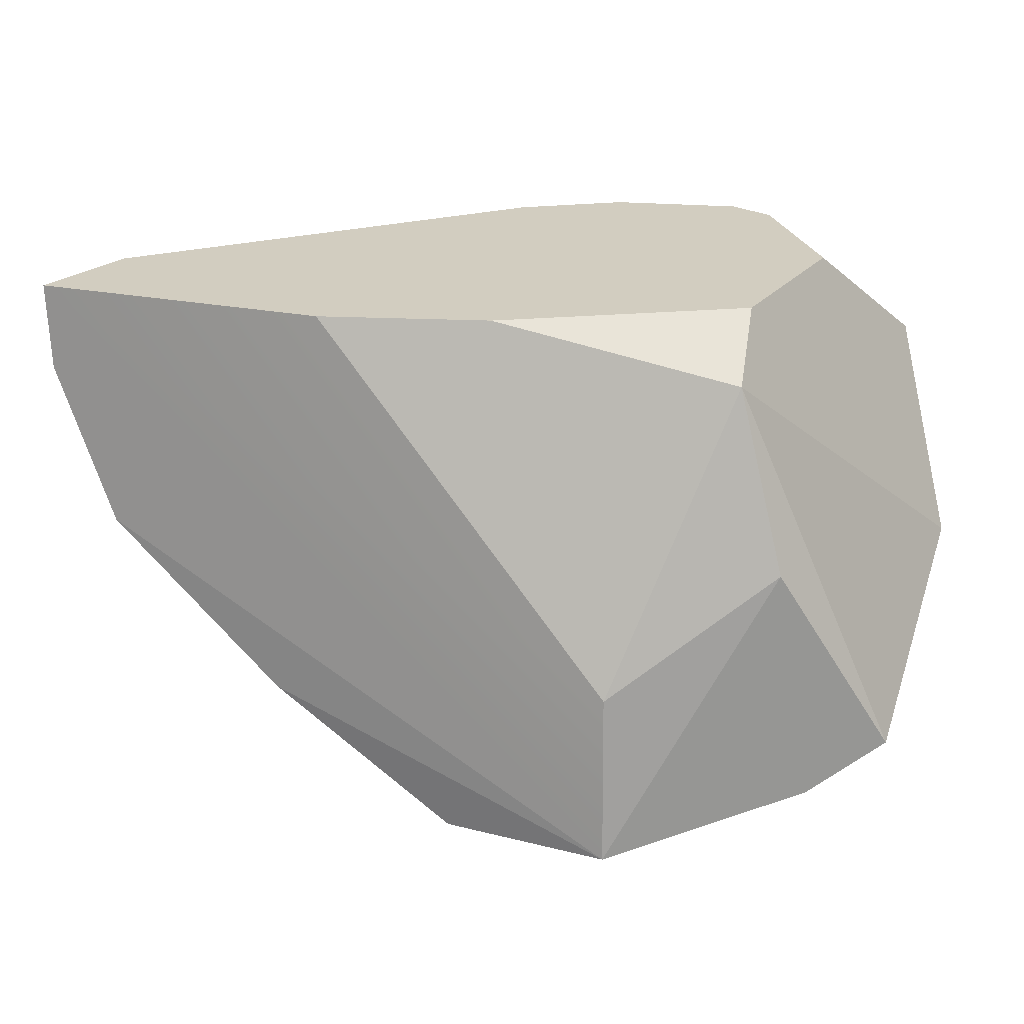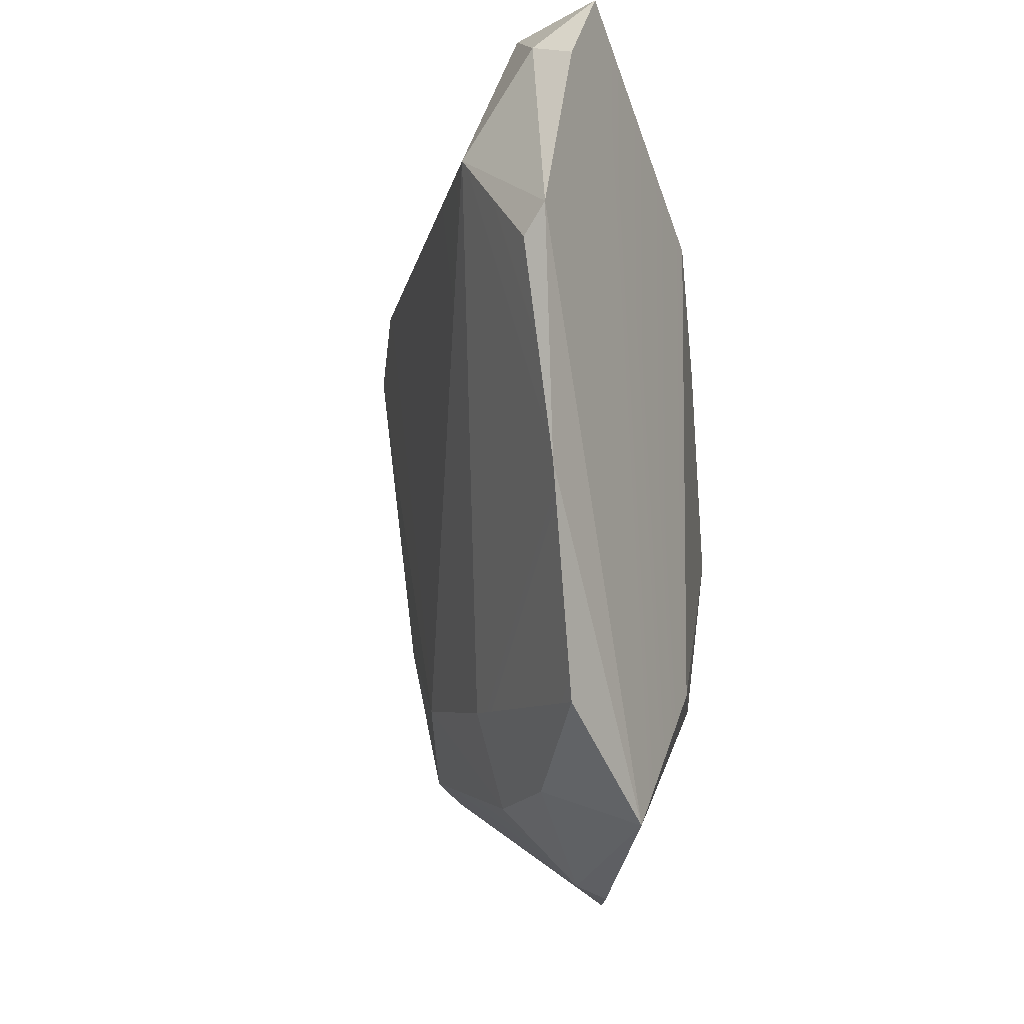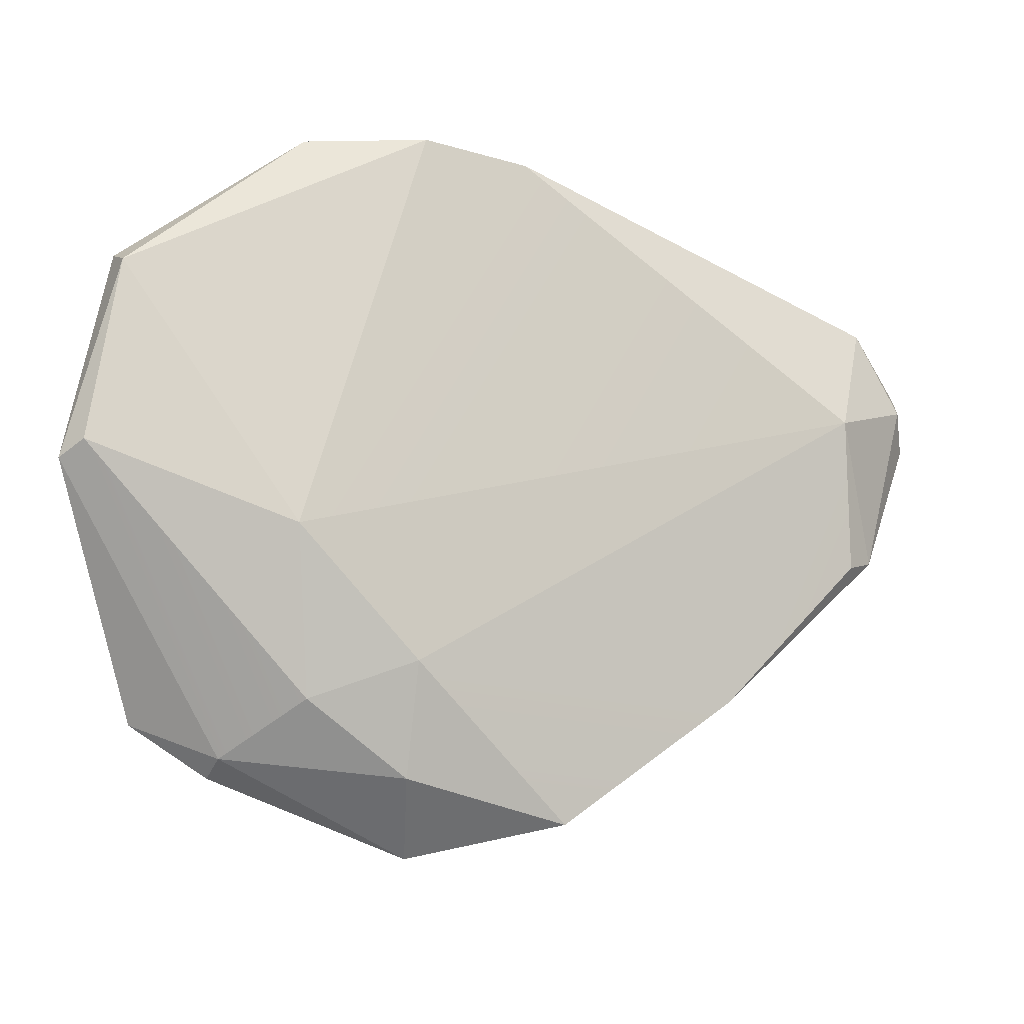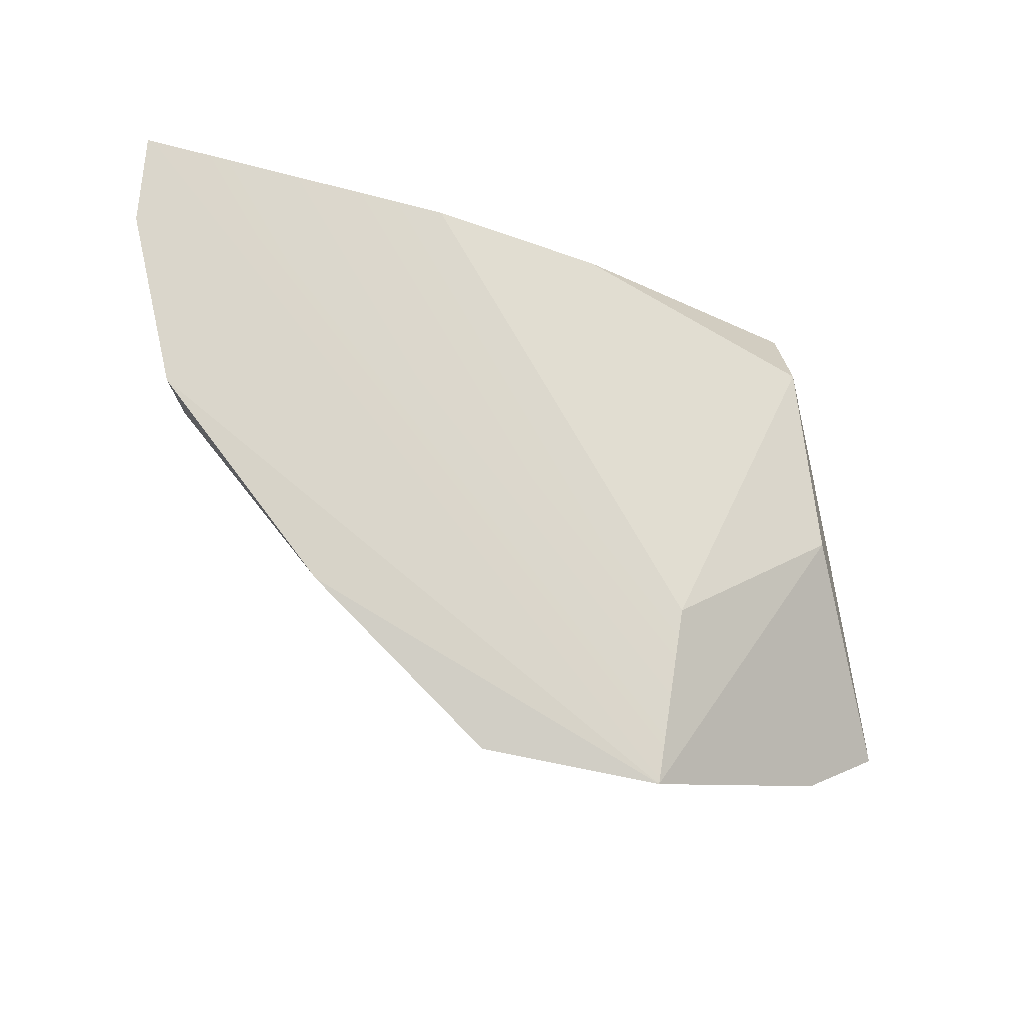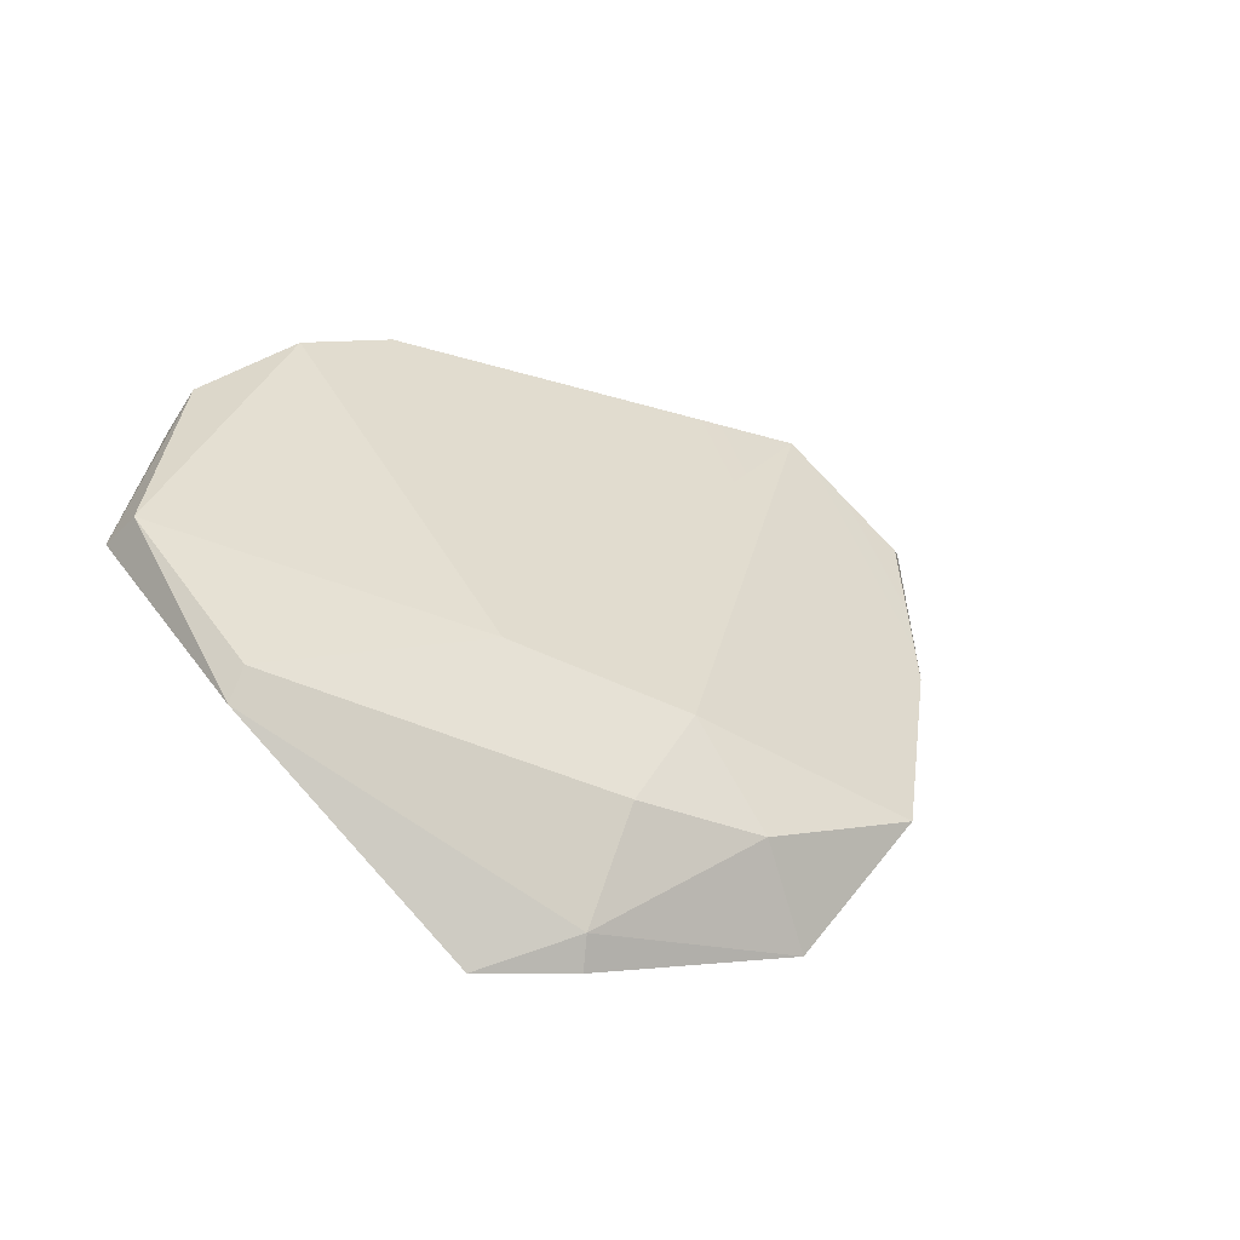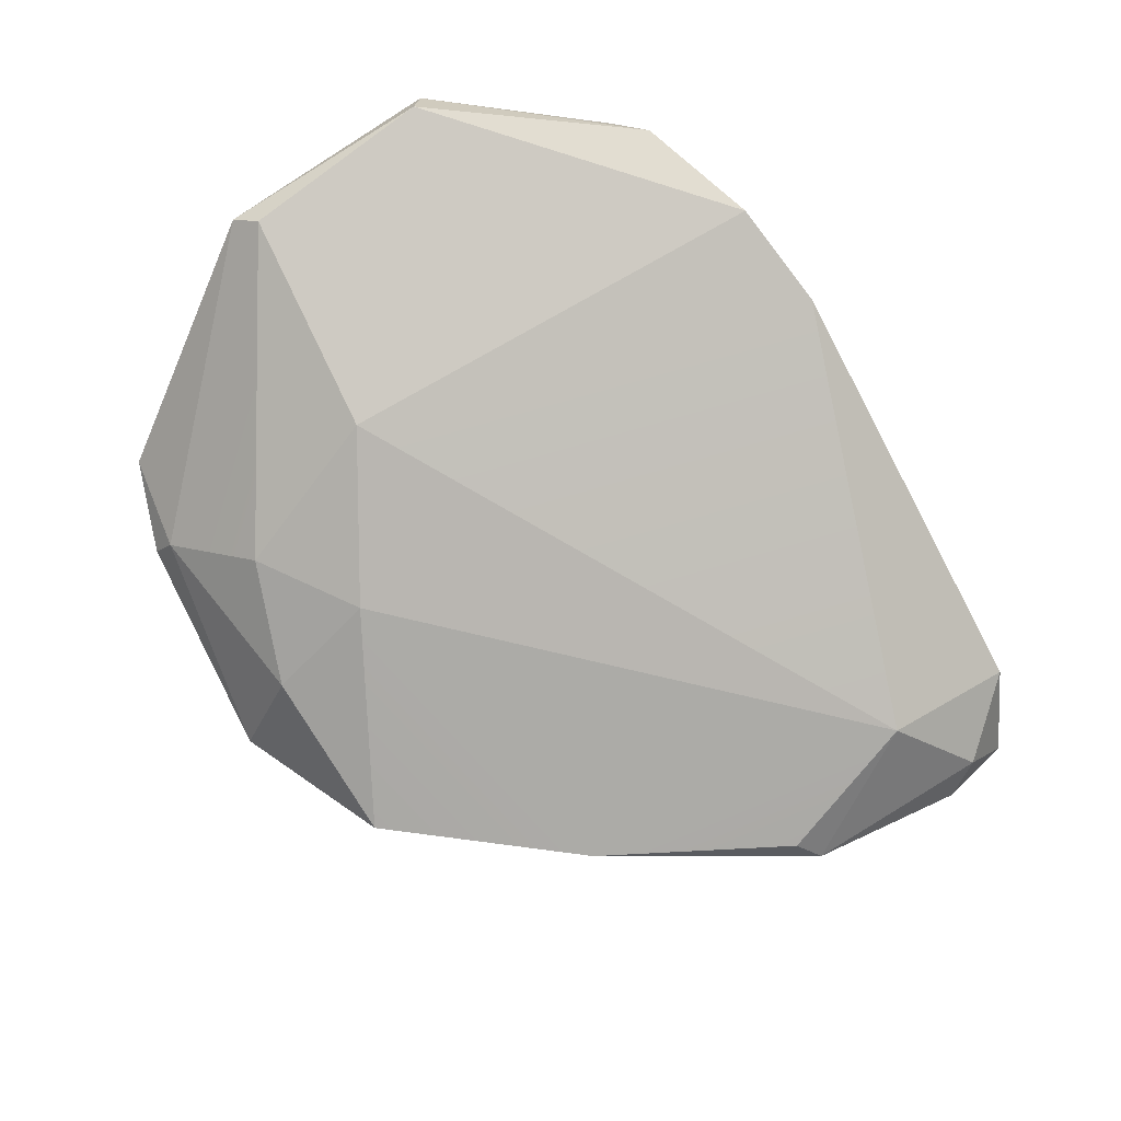
<metadata>
{"format":"obj","ext":"obj","renderer":"f3d","projection":"perspective","resolution":1024,"background":"white","views":[{"elev":0.7,"azim":11.6,"up":"+Z"},{"elev":-45.4,"azim":-76.2,"up":"+Z"},{"elev":-25.1,"azim":-179.0,"up":"+Z"},{"elev":-33.0,"azim":-18.3,"up":"+Z"},{"elev":39.2,"azim":136.5,"up":"+Y"},{"elev":71.5,"azim":-135.0,"up":"+Y"}]}
</metadata>
<code>
g paperBall_Explode_Thin_07_Hull
v 0.2785 -0.003199 -0.1652
v 0.1855 -0.1152 0.08636
v 0.3161 0.1239 -0.01315
v 0.1834 0.1198 0.231
v 0.288 0.1338 0.1439
v 0.2311 0.02963 0.1877
v 0.2758 0.1574 0.1275
v 0.3161 0.1239 -0.01315
v 0.288 0.1338 0.1439
v 0.2101 -0.09084 -0.04293
v 0.1855 -0.1152 0.08636
v 0.2785 -0.003199 -0.1652
v 0.149 0.1017 -0.05376
v 0.06752 0.04287 -0.1343
v 0.1456 0.04289 -0.1626
v 0.149 0.1017 -0.05376
v 0.2758 0.1574 0.1275
v 0.06408 0.1288 0.2452
v 0.149 0.1017 -0.05376
v -0.254 -0.02652 0.08666
v 0.06752 0.04287 -0.1343
v -0.306 -0.08943 0.1267
v -0.2747 -0.07116 0.1874
v -0.3105 -0.1352 0.1626
v -0.306 -0.08943 0.1267
v -0.254 -0.02652 0.08666
v -0.2747 -0.07116 0.1874
v -0.306 -0.08943 0.1267
v -0.274 -0.08923 -0.005175
v -0.254 -0.02652 0.08666
v 0.08969 -0.1077 -0.1297
v 0.1855 -0.1152 0.08636
v 0.2101 -0.09084 -0.04293
v 0.08969 -0.1077 -0.1297
v 0.2101 -0.09084 -0.04293
v 0.0828 -0.07103 -0.2452
v 0.2116 0.00238 -0.1927
v 0.2785 -0.003199 -0.1652
v 0.3161 0.1239 -0.01315
v -0.008985 0.1015 0.2396
v -0.2747 -0.07116 0.1874
v -0.254 -0.02652 0.08666
v 0.154 0.1353 0.2403
v 0.288 0.1338 0.1439
v 0.1834 0.1198 0.231
v 0.154 0.1353 0.2403
v 0.2758 0.1574 0.1275
v 0.288 0.1338 0.1439
v 0.154 0.1353 0.2403
v 0.06408 0.1288 0.2452
v 0.2758 0.1574 0.1275
v -0.3103 -0.1175 0.1051
v -0.306 -0.08943 0.1267
v -0.3105 -0.1352 0.1626
v -0.3103 -0.1175 0.1051
v -0.274 -0.08923 -0.005175
v -0.306 -0.08943 0.1267
v 0.2222 -0.01738 -0.2008
v 0.2116 0.00238 -0.1927
v 0.0828 -0.07103 -0.2452
v 0.2222 -0.01738 -0.2008
v 0.2785 -0.003199 -0.1652
v 0.2116 0.00238 -0.1927
v 0.2968 0.1365 -0.004679
v 0.3161 0.1239 -0.01315
v 0.2758 0.1574 0.1275
v 0.2968 0.1365 -0.004679
v 0.2758 0.1574 0.1275
v 0.149 0.1017 -0.05376
v 0.2968 0.1365 -0.004679
v 0.149 0.1017 -0.05376
v 0.1456 0.04289 -0.1626
v 0.07754 -0.001683 -0.2068
v 0.2116 0.00238 -0.1927
v 0.1456 0.04289 -0.1626
v 0.07754 -0.001683 -0.2068
v 0.0828 -0.07103 -0.2452
v 0.2116 0.00238 -0.1927
v 0.07754 -0.001683 -0.2068
v 0.06752 0.04287 -0.1343
v -0.03457 -0.04865 -0.2268
v 0.07754 -0.001683 -0.2068
v 0.1456 0.04289 -0.1626
v 0.06752 0.04287 -0.1343
v 0.07754 -0.001683 -0.2068
v -0.03457 -0.04865 -0.2268
v 0.0828 -0.07103 -0.2452
v -0.2573 -0.07083 -0.01623
v -0.254 -0.02652 0.08666
v -0.274 -0.08923 -0.005175
v -0.1584 -0.06616 -0.1273
v -0.2573 -0.07083 -0.01623
v -0.274 -0.08923 -0.005175
v -0.1584 -0.06616 -0.1273
v -0.274 -0.08923 -0.005175
v 0.0828 -0.07103 -0.2452
v -0.1584 -0.06616 -0.1273
v 0.0828 -0.07103 -0.2452
v -0.03457 -0.04865 -0.2268
v 0.01723 -0.1403 0.1322
v 0.189 -0.08217 0.1427
v 0.1855 -0.1152 0.08636
v 0.288 0.1338 0.1439
v 0.3161 0.1239 -0.01315
v 0.2311 0.02963 0.1877
v 0.1855 -0.1152 0.08636
v 0.189 -0.08217 0.1427
v -0.3105 -0.1352 0.1626
v -0.2747 -0.07116 0.1874
v -0.1022 -0.1555 0.1358
v 0.06408 0.1288 0.2452
v -0.008985 0.1015 0.2396
v 0.2311 0.02963 0.1877
v 0.1834 0.1198 0.231
v 0.154 0.1353 0.2403
v 0.189 -0.08217 0.1427
v 0.01723 -0.1403 0.1322
v 0.2101 -0.09084 -0.04293
v 0.2785 -0.003199 -0.1652
v 0.0828 -0.07103 -0.2452
v 0.2222 -0.01738 -0.2008
v 0.08969 -0.1077 -0.1297
v -0.1022 -0.1555 0.1358
v 0.1855 -0.1152 0.08636
v 0.01723 -0.1403 0.1322
v 0.08969 -0.1077 -0.1297
v -0.3105 -0.1352 0.1626
v -0.1022 -0.1555 0.1358
v 0.0828 -0.07103 -0.2452
v -0.274 -0.08923 -0.005175
v -0.3103 -0.1175 0.1051
v -0.008985 0.1015 0.2396
v 0.149 0.1017 -0.05376
v 0.06408 0.1288 0.2452
v -0.254 -0.02652 0.08666
v 0.2968 0.1365 -0.004679
v 0.2116 0.00238 -0.1927
v 0.3161 0.1239 -0.01315
v 0.1456 0.04289 -0.1626
v -0.1584 -0.06616 -0.1273
v -0.254 -0.02652 0.08666
v -0.2573 -0.07083 -0.01623
v 0.06752 0.04287 -0.1343
v -0.03457 -0.04865 -0.2268
g paperBall_Explode_Thin_07_Hull_0
f 3 2 1
f 6 5 4
f 9 8 7
f 12 11 10
f 15 14 13
f 18 17 16
f 21 20 19
f 24 23 22
f 27 26 25
f 30 29 28
f 33 32 31
f 36 35 34
f 39 38 37
f 42 41 40
f 45 44 43
f 48 47 46
f 51 50 49
f 54 53 52
f 57 56 55
f 60 59 58
f 63 62 61
f 66 65 64
f 69 68 67
f 72 71 70
f 75 74 73
f 78 77 76
f 81 80 79
f 84 83 82
f 87 86 85
f 90 89 88
f 93 92 91
f 96 95 94
f 99 98 97
f 102 101 100
f 105 104 103
f 106 104 105
f 106 105 107
f 110 109 108
f 110 111 109
f 109 111 112
f 111 110 113
f 111 113 114
f 111 114 115
f 113 110 116
f 116 110 117
f 120 119 118
f 119 120 121
f 124 123 122
f 123 124 125
f 128 127 126
f 127 129 126
f 130 129 127
f 130 127 131
f 134 133 132
f 133 135 132
f 138 137 136
f 137 139 136
f 142 141 140
f 141 143 140
f 143 144 140

</code>
